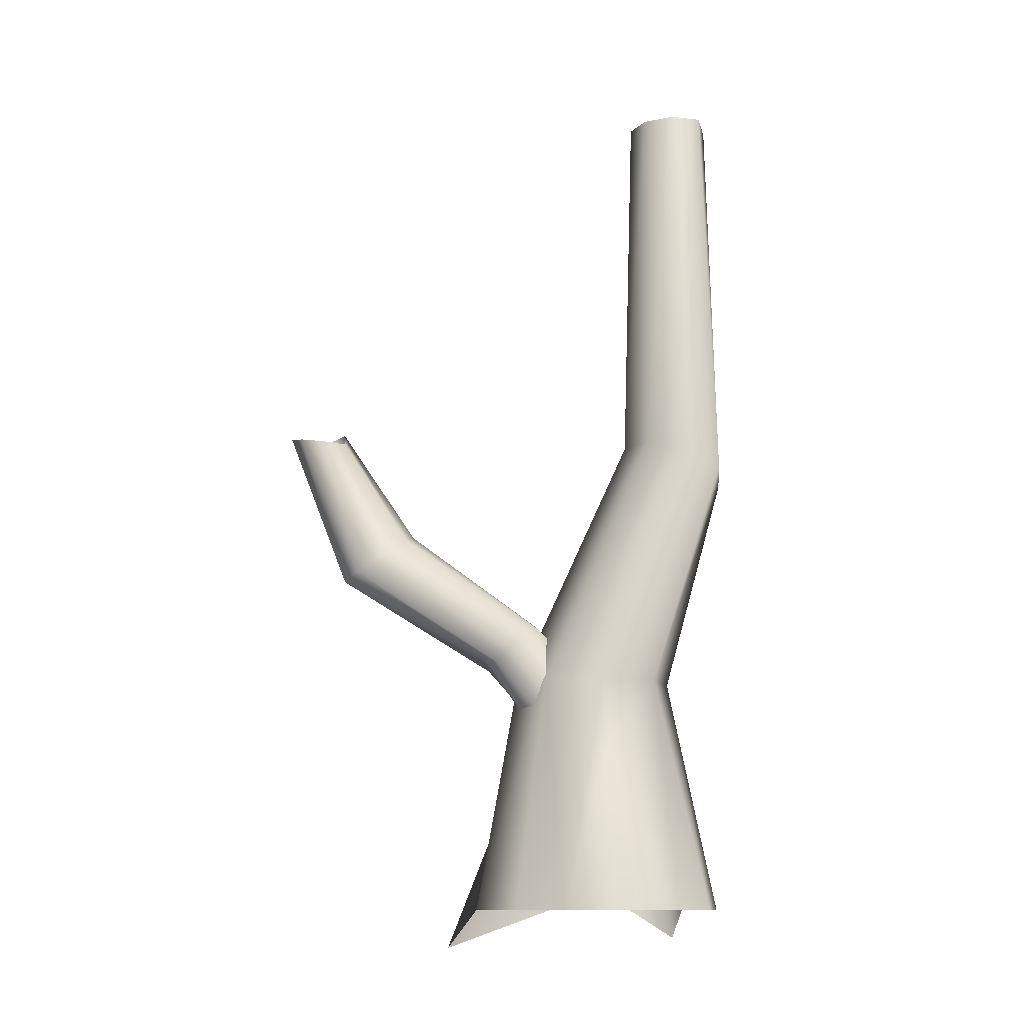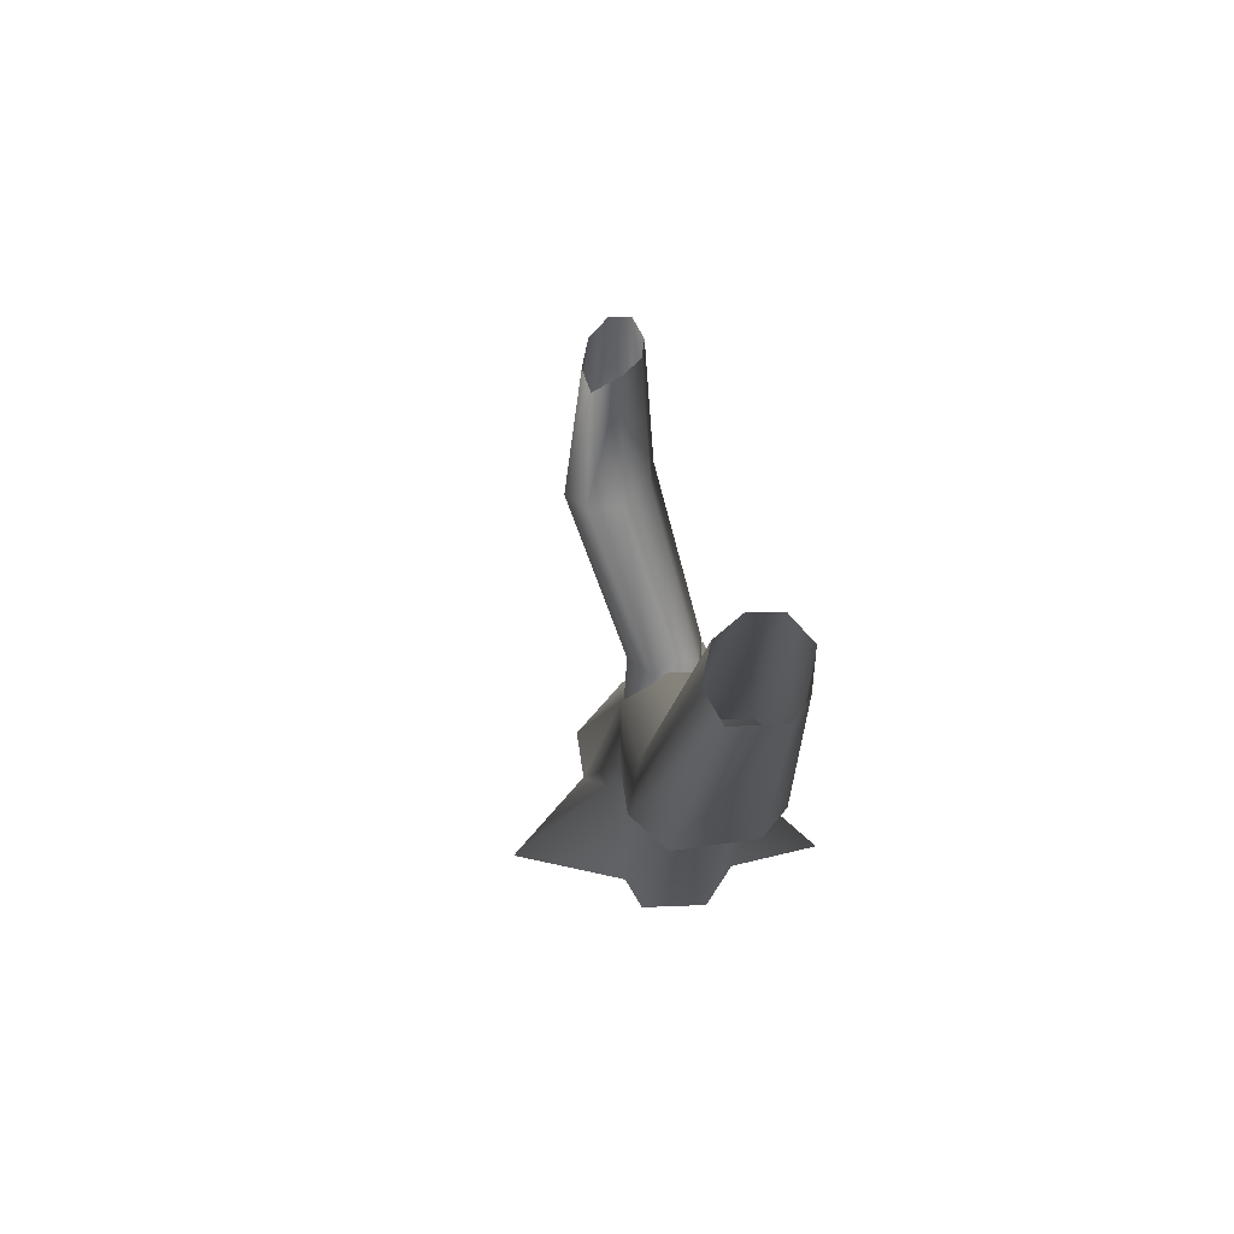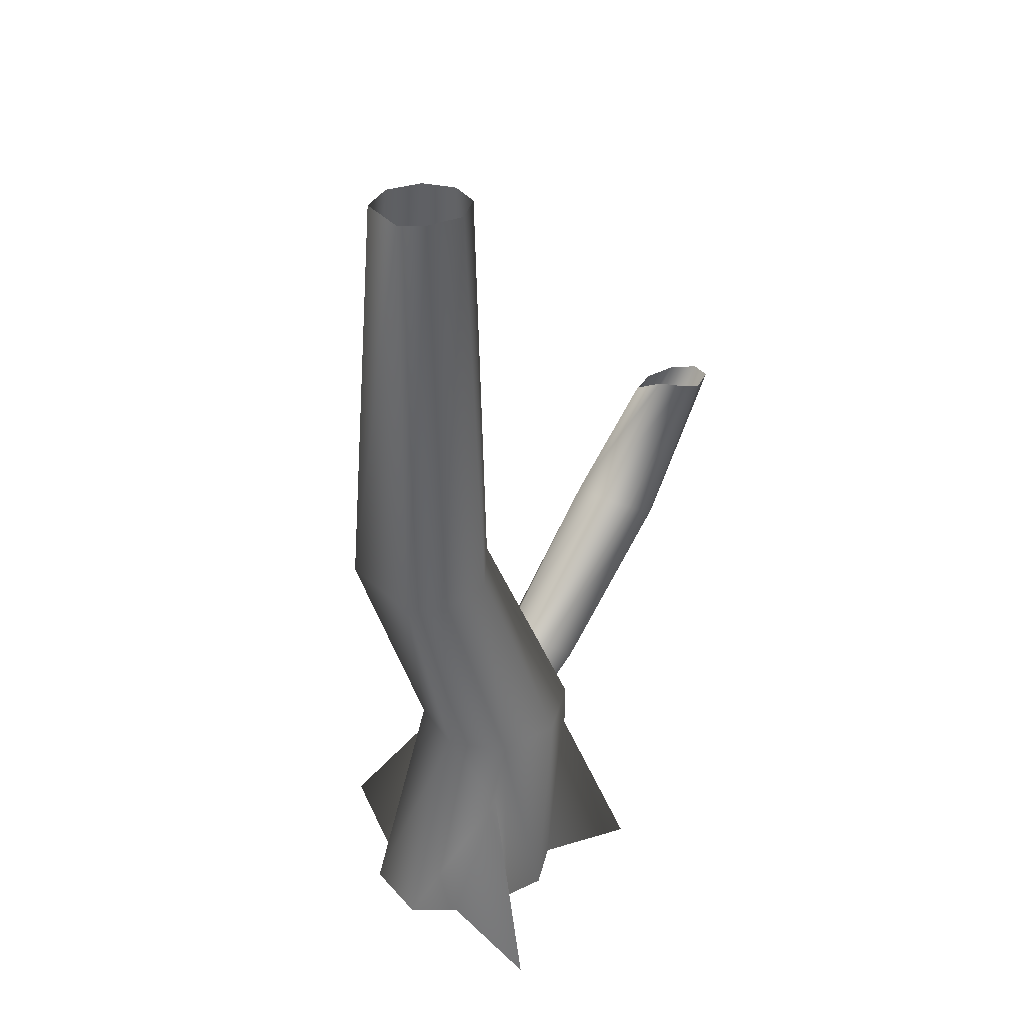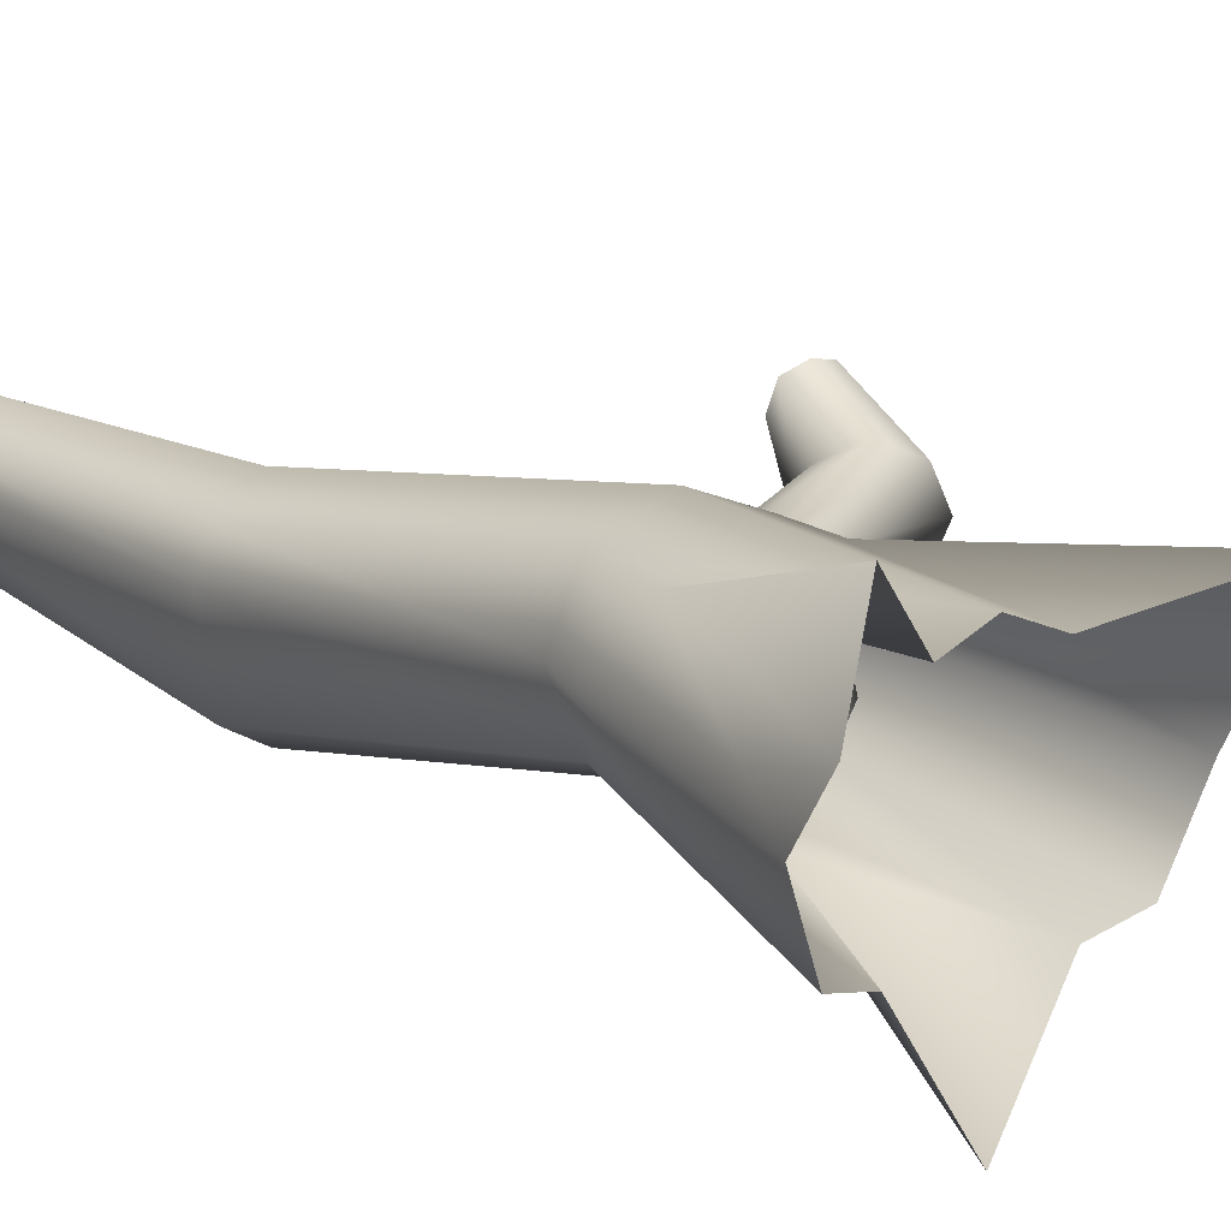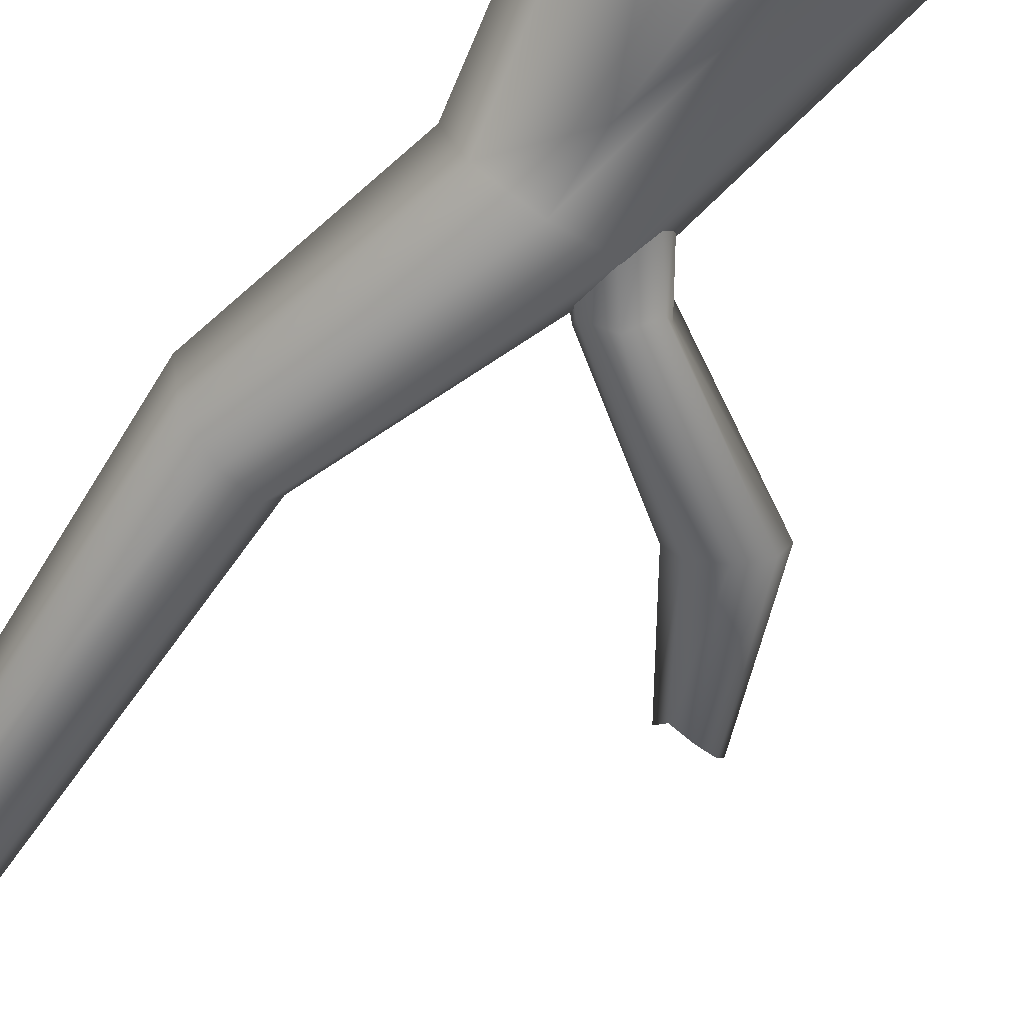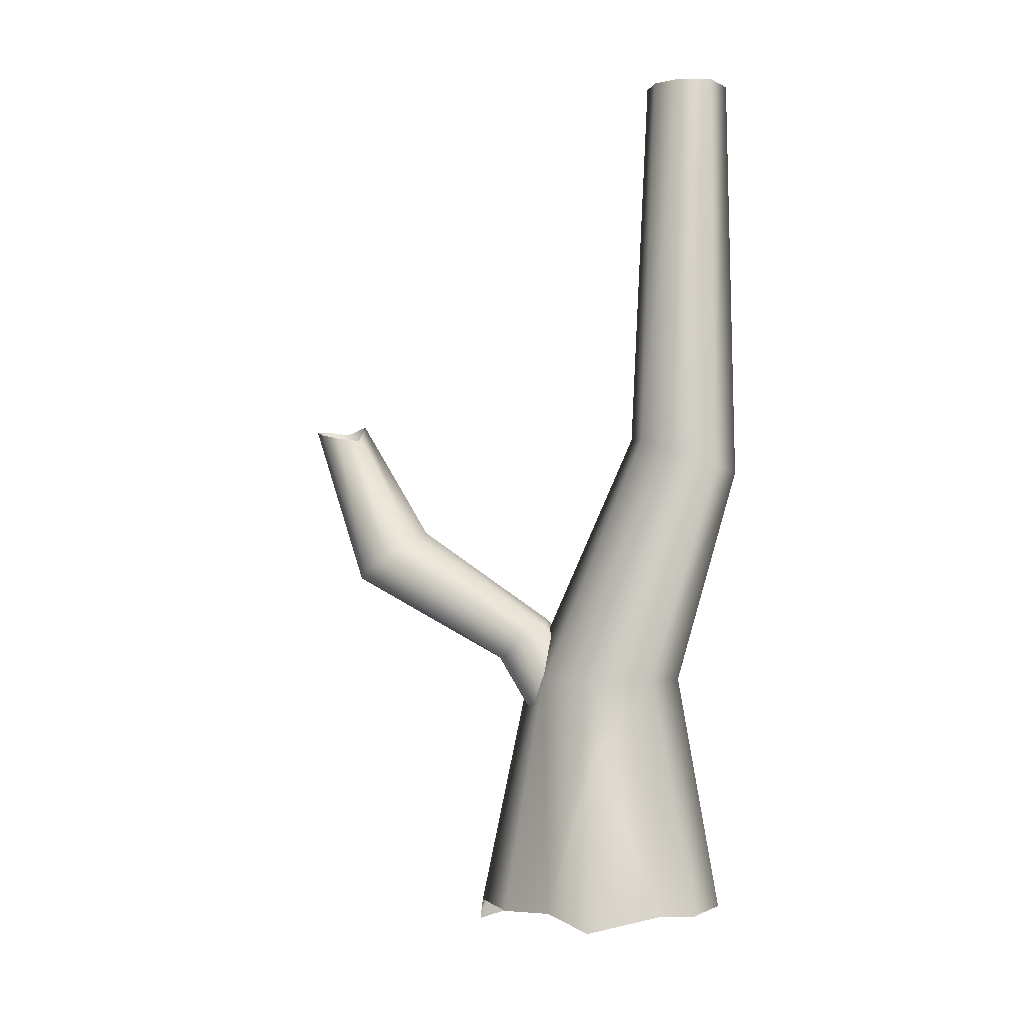
<metadata>
{"format":"obj","ext":"obj","renderer":"f3d","projection":"perspective","resolution":1024,"background":"white","views":[{"elev":-11.7,"azim":173.5,"up":"+Y"},{"elev":75.0,"azim":-110.3,"up":"+Y"},{"elev":36.8,"azim":-54.5,"up":"+Y"},{"elev":15.1,"azim":-36.3,"up":"+Z"},{"elev":-71.3,"azim":-33.3,"up":"+Z"},{"elev":-1.0,"azim":-170.7,"up":"+Y"}]}
</metadata>
<code>
v 0.8981 -0.2467 0.2916
v 0.5627 1.493 0.4763
v 0.3881 1.493 0.08866
v 0.6446 -0.2467 -0.1738
v 0.2988 -0.2467 -0.2454
v -0.0335 1.493 -0.07193
v -0.0498 0.9536 -0.1633
v 0.4182 1.113 0.8406
v 0.3881 1.493 0.864
v 0.2328 -0.236 0.8228
v -0.0335 1.493 1.025
v -0.08604 -0.2467 0.9498
v -0.3927 3.339 -0.07598
v -0.2825 3.369 0.2993
v -0.672 3.252 -0.2579
v -0.3927 3.339 0.6746
v -0.672 3.252 0.8565
v -0.4551 1.493 0.864
v -0.9611 3.155 0.6933
v -0.6297 1.493 0.4763
v -1.081 3.115 0.4763
v -0.4551 1.493 0.08866
v -0.7989 -0.2467 -0.1738
v -0.555 -0.2467 -0.2189
v -0.0498 0.9536 -0.1633
v -0.0335 1.493 -0.07193
v -0.9515 -0.2467 0.2916
v -0.9611 3.155 -0.09469
v -0.672 3.252 -0.2579
v -0.9104 6.155 0.1527
v -0.679 6.155 0.1141
v -1.015 6.155 0.4642
v -0.9104 6.155 0.6148
v -0.679 6.155 0.7348
v -0.4742 6.155 0.6568
v -0.3962 6.155 0.4612
v -0.4742 6.155 0.2476
v -0.679 6.155 0.1141
v -0.7403 -0.2467 0.5776
v -0.5274 0.9752 0.8322
v -0.7941 -0.4677 1.27
v -0.3653 -0.2467 0.8304
v -0.7941 -0.4677 1.27
v -0.5274 0.9752 0.8322
v -0.08604 -0.2467 -0.9542
v -0.08604 -0.2467 -0.9542
v 1.052 -0.5421 1.042
v 1.052 -0.5421 1.042
v 0.365 0.988 0.2979
v 0.8266 1.692 0.515
v 0.7413 1.647 0.321
v 0.2853 1.036 0.07437
v 0.5963 1.812 0.2134
v 0.09976 1.16 -0.01836
v 0.3978 1.887 0.3212
v -0.08287 1.287 0.07399
v 0.435 1.967 0.514
v -0.1556 1.344 0.2973
v 0.3784 1.884 0.6549
v -0.07589 1.297 0.5208
v 0.5956 1.668 0.7647
v 0.1096 1.173 0.6135
v 0.7721 1.609 0.6538
v 0.2922 1.045 0.5212
v 0.8266 1.692 0.515
v 0.365 0.988 0.2979
v 1.656 2.454 0.1529
v 1.469 2.585 0.2474
v 1.394 2.642 0.4761
v 1.475 2.592 0.7048
v 1.665 2.465 0.7998
v 1.852 2.335 0.7052
v 1.927 2.278 0.4766
v 1.949 3.39 0.4636
v 2.12 3.411 0.462
v 1.846 2.327 0.2478
v 1.927 2.278 0.4766
v 2.291 3.447 0.5721
v 2.367 3.478 0.7393
v 1.946 3.509 0.6701
v 2.014 3.51 0.8325
v 2.148 3.463 0.9026
v 2.31 3.484 0.8773
v 2.367 3.478 0.7393
g Tree3_(63)_2789_750
f 1 3 2
f 1 4 3
f 5 3 4
f 3 5 6
f 6 5 7
f 8 1 2
f 8 2 9
f 9 10 8
f 10 9 11
f 10 11 12
f 2 3 13
f 2 13 14
f 9 2 14
f 3 15 13
f 3 6 15
f 11 9 16
f 9 14 16
f 11 16 17
f 18 11 17
f 18 12 11
f 18 17 19
f 20 18 19
f 20 19 21
f 22 20 21
f 23 20 22
f 22 24 23
f 22 25 24
f 25 22 26
f 23 27 20
f 26 22 28
f 22 21 28
f 26 28 29
f 29 28 30
f 29 30 31
f 28 32 30
f 28 21 32
f 21 33 32
f 21 19 33
f 19 34 33
f 19 17 34
f 17 35 34
f 17 16 35
f 16 36 35
f 16 14 36
f 14 37 36
f 14 13 37
f 13 38 37
f 13 15 38
f 39 41 40
f 40 27 39
f 27 40 20
f 20 40 18
f 42 18 40
f 12 18 42
f 43 42 44
f 5 45 7
f 46 24 25
f 10 47 8
f 48 1 8
f 49 51 50
f 49 52 51
f 52 53 51
f 52 54 53
f 54 55 53
f 54 56 55
f 56 57 55
f 56 58 57
f 58 59 57
f 58 60 59
f 60 61 59
f 60 62 61
f 62 63 61
f 62 64 63
f 64 65 63
f 64 66 65
f 51 53 67
f 53 68 67
f 53 55 68
f 55 69 68
f 55 57 69
f 57 70 69
f 57 59 70
f 59 71 70
f 59 61 71
f 61 72 71
f 61 63 72
f 63 73 72
f 63 65 73
f 67 68 74
f 67 74 75
f 76 67 75
f 51 67 76
f 50 51 76
f 50 76 77
f 77 76 78
f 76 75 78
f 77 78 79
f 68 80 74
f 68 69 80
f 69 81 80
f 69 70 81
f 70 82 81
f 70 71 82
f 71 83 82
f 71 72 83
f 72 84 83
f 72 73 84

</code>
